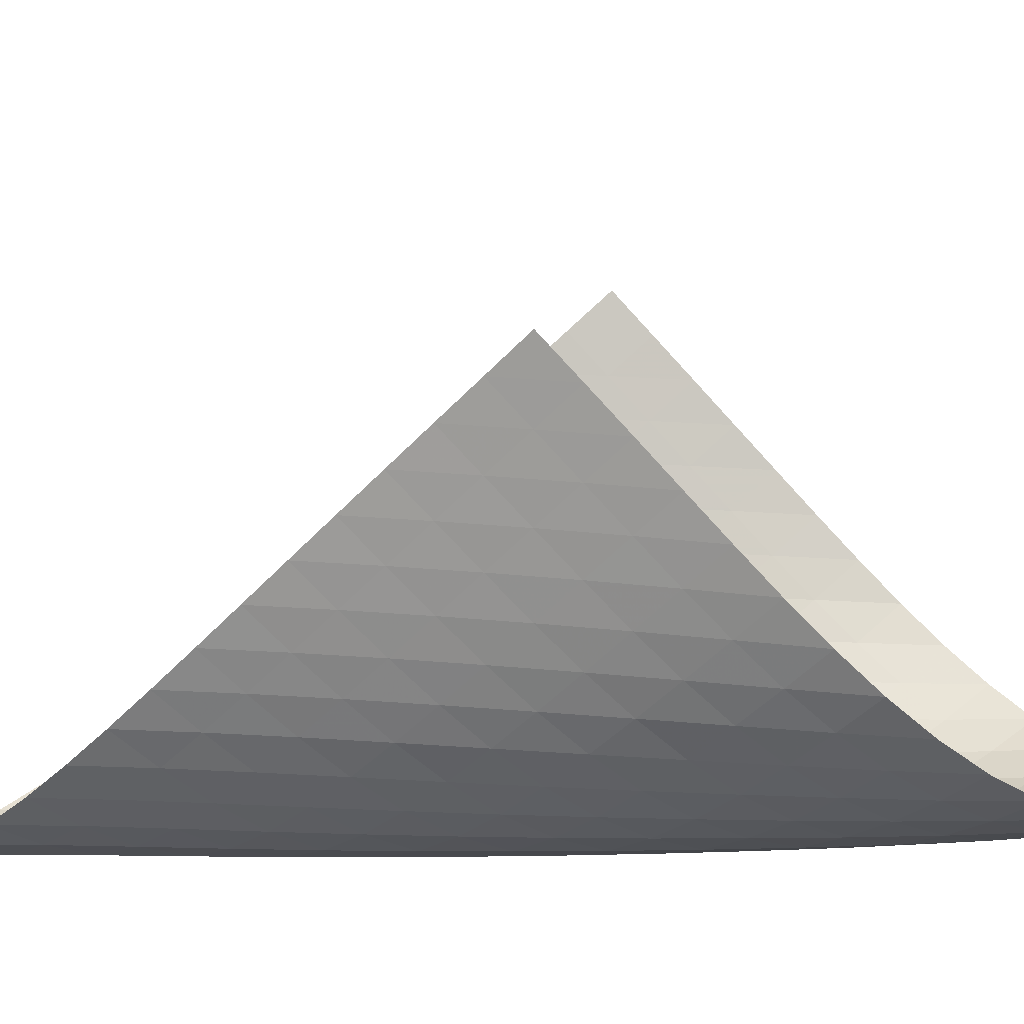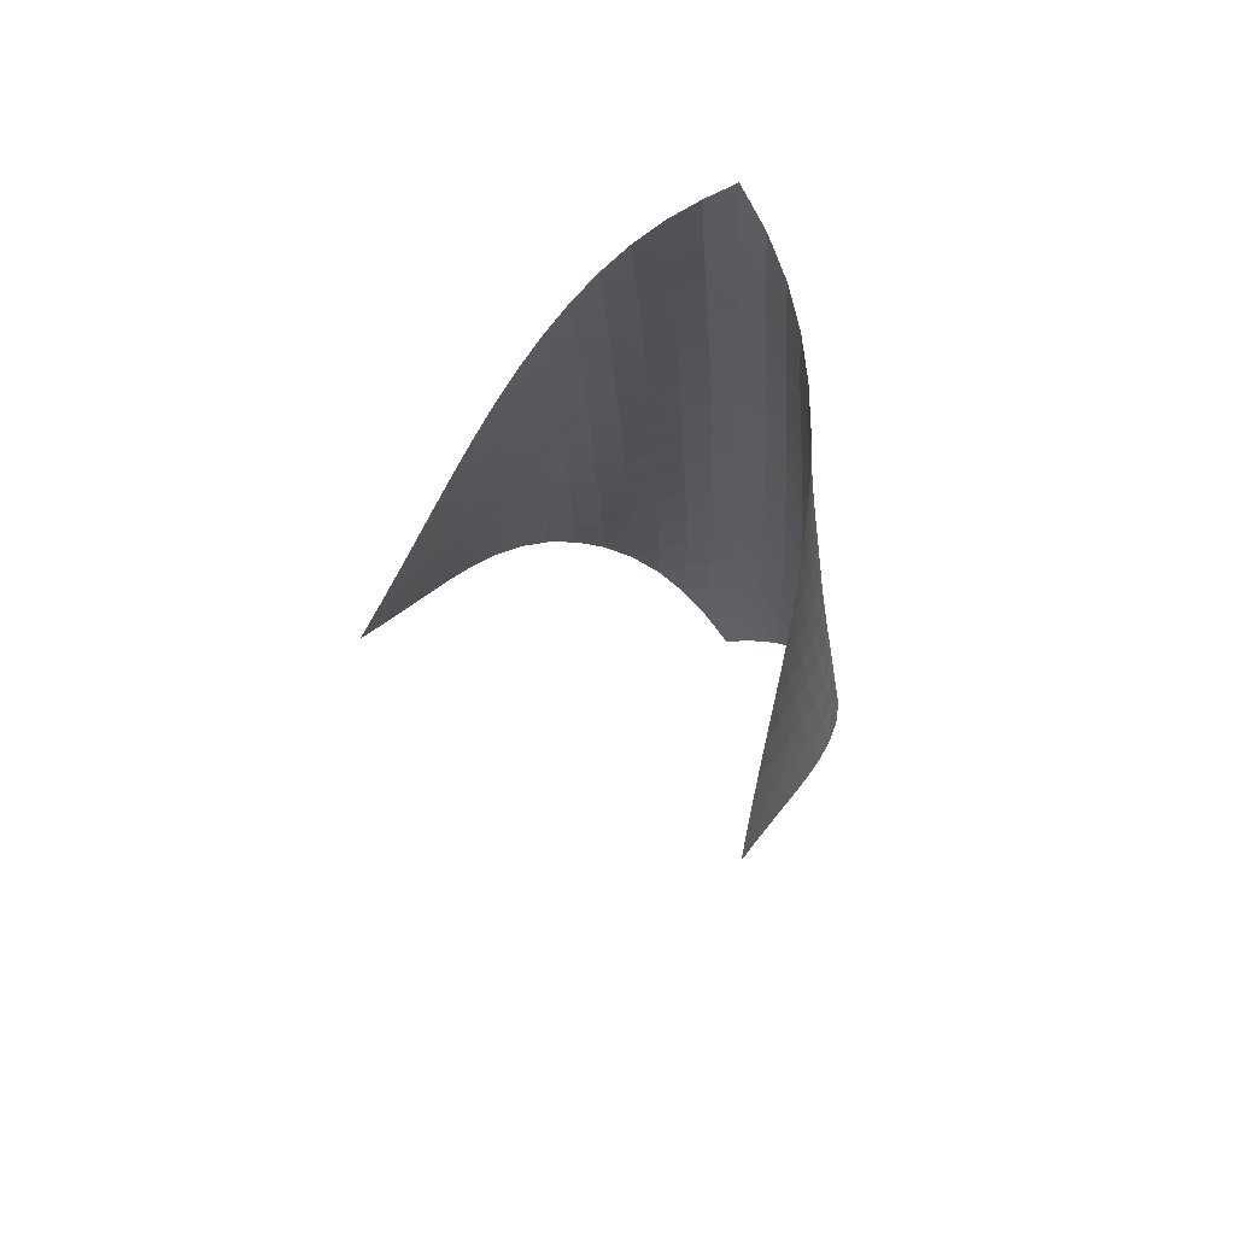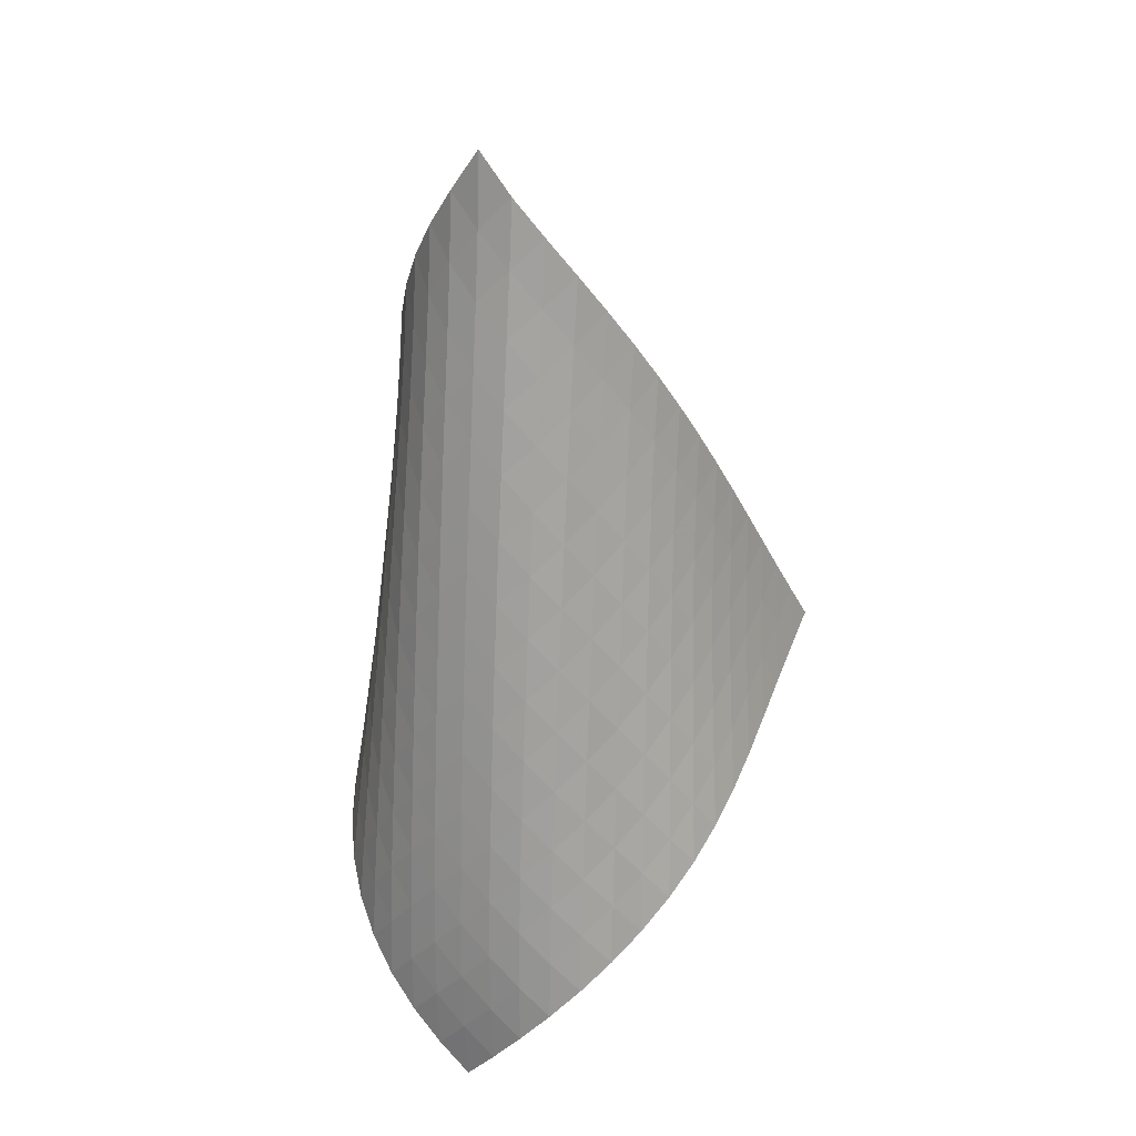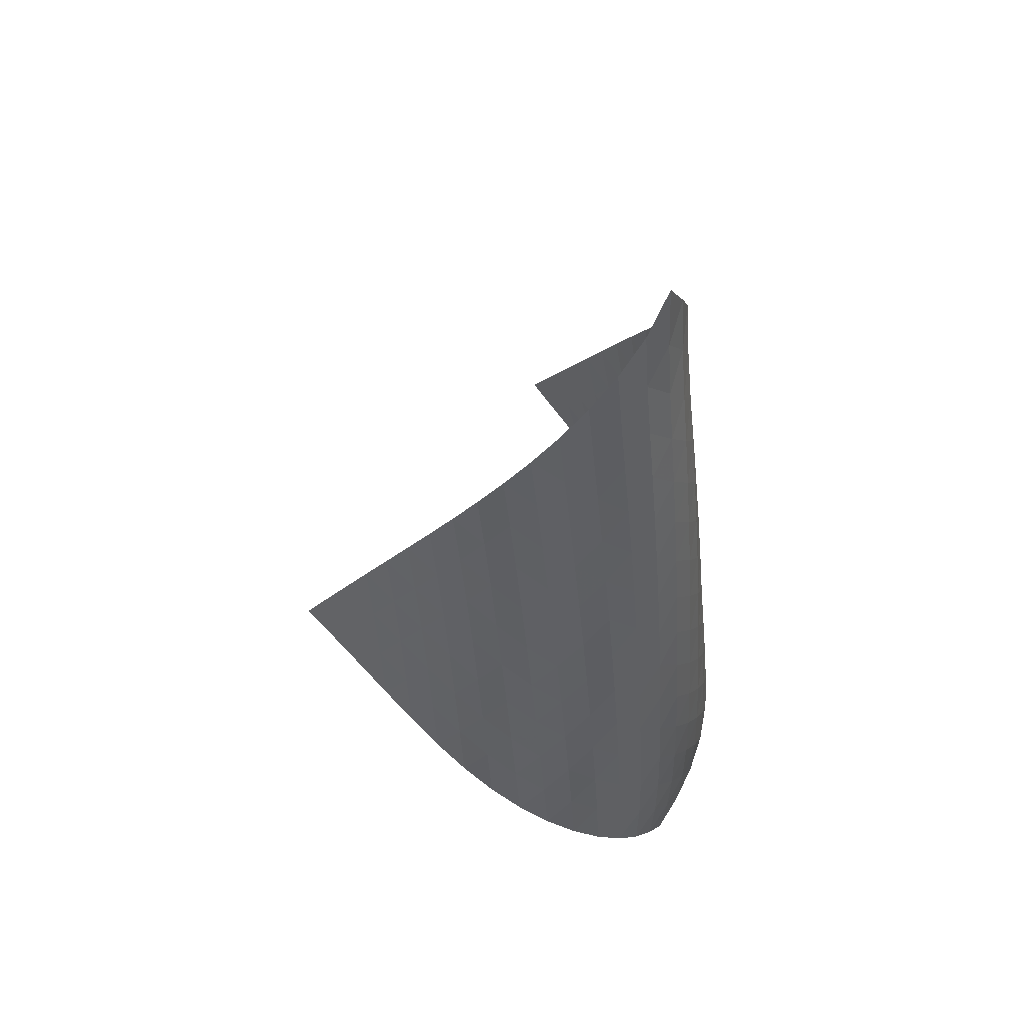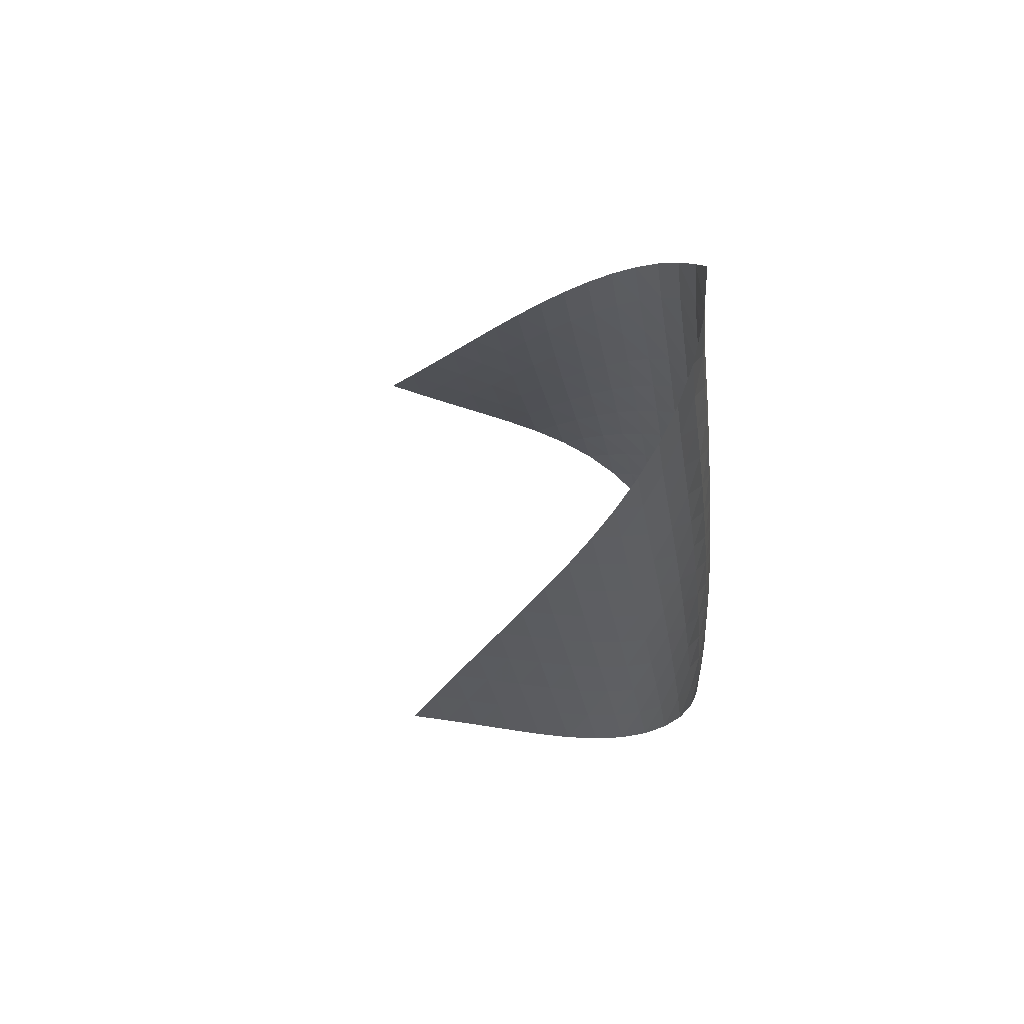
<metadata>
{"format":"obj","ext":"obj","renderer":"f3d","projection":"perspective","resolution":1024,"background":"white","views":[{"elev":-38.8,"azim":-79.0,"up":"+Z"},{"elev":63.7,"azim":-12.9,"up":"+Y"},{"elev":23.3,"azim":160.4,"up":"+Y"},{"elev":51.8,"azim":82.0,"up":"+Y"},{"elev":62.7,"azim":40.2,"up":"+Y"}]}
</metadata>
<code>
v -6.503 -0.05073 6.503
v -7.849 -10.68 13.95
v -13.95 -10.68 7.849
v -5.726 -18.9 5.726
v -13.49 -9.985 7.622
v -13.03 -9.285 7.388
v -12.58 -8.584 7.148
v -12.12 -7.882 6.905
v -11.67 -7.181 6.663
v -11.2 -6.48 6.43
v -10.72 -5.781 6.213
v -10.23 -5.083 6.021
v -9.724 -4.385 5.865
v -9.195 -3.688 5.757
v -8.65 -2.991 5.712
v -8.092 -2.292 5.745
v -7.532 -1.587 5.876
v -6.99 -0.8608 6.122
v -6.122 -0.8608 6.99
v -5.876 -1.587 7.532
v -5.745 -2.292 8.092
v -5.712 -2.991 8.65
v -5.757 -3.688 9.195
v -5.865 -4.385 9.724
v -6.021 -5.083 10.23
v -6.213 -5.781 10.72
v -6.43 -6.48 11.2
v -6.663 -7.181 11.67
v -6.905 -7.882 12.12
v -7.148 -8.584 12.58
v -7.388 -9.285 13.03
v -7.622 -9.985 13.49
v -7.372 -11.18 13.43
v -6.888 -11.68 12.91
v -6.398 -12.18 12.4
v -5.913 -12.68 11.88
v -5.451 -13.18 11.35
v -5.035 -13.69 10.78
v -4.687 -14.22 10.19
v -4.429 -14.75 9.565
v -4.278 -15.31 8.923
v -4.243 -15.88 8.281
v -4.328 -16.47 7.66
v -4.533 -17.07 7.083
v -4.849 -17.68 6.567
v -5.256 -18.29 6.119
v -6.119 -18.29 5.256
v -6.567 -17.68 4.849
v -7.083 -17.07 4.533
v -7.66 -16.47 4.328
v -8.281 -15.88 4.243
v -8.923 -15.31 4.278
v -9.565 -14.75 4.429
v -10.19 -14.22 4.687
v -10.78 -13.69 5.035
v -11.35 -13.18 5.451
v -11.88 -12.68 5.913
v -12.4 -12.18 6.398
v -12.91 -11.68 6.888
v -13.43 -11.18 7.372
v -6.451 -1.492 6.451
v -6.907 -2.168 6.054
v -7.43 -2.851 5.79
v -7.98 -3.537 5.645
v -8.534 -4.225 5.598
v -9.079 -4.915 5.63
v -9.61 -5.607 5.725
v -10.12 -6.301 5.868
v -10.62 -6.996 6.045
v -11.1 -7.692 6.248
v -11.57 -8.39 6.466
v -12.04 -9.089 6.692
v -12.5 -9.788 6.921
v -12.96 -10.49 7.147
v -6.054 -2.168 6.907
v -6.366 -2.791 6.366
v -6.806 -3.44 5.954
v -7.321 -4.104 5.676
v -7.868 -4.777 5.518
v -8.423 -5.456 5.459
v -8.971 -6.14 5.479
v -9.506 -6.826 5.561
v -10.02 -7.515 5.69
v -10.53 -8.207 5.854
v -11.02 -8.9 6.041
v -11.5 -9.595 6.244
v -11.97 -10.29 6.455
v -12.44 -10.99 6.67
v -5.79 -2.851 7.43
v -5.954 -3.44 6.806
v -6.266 -4.056 6.266
v -6.702 -4.695 5.847
v -7.213 -5.349 5.558
v -7.76 -6.013 5.385
v -8.317 -6.684 5.311
v -8.869 -7.361 5.315
v -9.41 -8.042 5.381
v -9.936 -8.727 5.494
v -10.45 -9.414 5.641
v -10.95 -10.1 5.811
v -11.44 -10.8 5.997
v -11.92 -11.49 6.193
v -5.645 -3.537 7.98
v -5.676 -4.104 7.321
v -5.847 -4.695 6.702
v -6.166 -5.309 6.166
v -6.601 -5.942 5.745
v -7.11 -6.589 5.445
v -7.656 -7.246 5.256
v -8.215 -7.911 5.163
v -8.772 -8.581 5.147
v -9.32 -9.256 5.193
v -9.856 -9.935 5.285
v -10.38 -10.62 5.411
v -10.89 -11.3 5.562
v -11.39 -11.99 5.729
v -5.598 -4.225 8.534
v -5.518 -4.777 7.868
v -5.558 -5.349 7.213
v -5.745 -5.942 6.601
v -6.072 -6.556 6.072
v -6.507 -7.185 5.649
v -7.013 -7.827 5.339
v -7.557 -8.478 5.133
v -8.117 -9.136 5.019
v -8.679 -9.8 4.981
v -9.235 -10.47 5.002
v -9.78 -11.14 5.07
v -10.31 -11.82 5.171
v -10.84 -12.5 5.299
v -5.63 -4.915 9.079
v -5.459 -5.456 8.423
v -5.385 -6.013 7.76
v -5.445 -6.589 7.11
v -5.649 -7.185 6.507
v -5.984 -7.798 5.984
v -6.419 -8.425 5.56
v -6.921 -9.063 5.24
v -7.463 -9.709 5.018
v -8.024 -10.36 4.882
v -8.59 -11.02 4.819
v -9.153 -11.68 4.813
v -9.708 -12.35 4.851
v -10.25 -13.02 4.925
v -5.725 -5.607 9.61
v -5.479 -6.14 8.971
v -5.311 -6.684 8.317
v -5.256 -7.246 7.656
v -5.339 -7.827 7.013
v -5.56 -8.425 6.419
v -5.902 -9.038 5.902
v -6.337 -9.663 5.477
v -6.837 -10.3 5.148
v -7.376 -10.94 4.91
v -7.937 -11.58 4.753
v -8.505 -12.23 4.663
v -9.073 -12.89 4.626
v -9.637 -13.55 4.634
v -5.868 -6.301 10.12
v -5.561 -6.826 9.506
v -5.315 -7.361 8.869
v -5.163 -7.911 8.215
v -5.133 -8.478 7.557
v -5.24 -9.063 6.921
v -5.477 -9.663 6.337
v -5.826 -10.28 5.826
v -6.261 -10.9 5.4
v -6.758 -11.53 5.064
v -7.295 -12.17 4.811
v -7.854 -12.81 4.63
v -8.424 -13.45 4.511
v -8.997 -14.1 4.443
v -6.045 -6.996 10.62
v -5.69 -7.515 10.02
v -5.381 -8.042 9.41
v -5.147 -8.581 8.772
v -5.019 -9.136 8.117
v -5.018 -9.709 7.463
v -5.148 -10.3 6.837
v -5.4 -10.9 6.261
v -5.756 -11.51 5.756
v -6.193 -12.13 5.331
v -6.688 -12.76 4.987
v -7.221 -13.39 4.718
v -7.778 -14.03 4.514
v -8.348 -14.67 4.366
v -6.248 -7.692 11.1
v -5.854 -8.207 10.53
v -5.494 -8.727 9.936
v -5.193 -9.256 9.32
v -4.981 -9.8 8.679
v -4.882 -10.36 8.024
v -4.91 -10.94 7.376
v -5.064 -11.53 6.758
v -5.331 -12.13 6.193
v -5.693 -12.75 5.693
v -6.132 -13.37 5.269
v -6.625 -13.99 4.917
v -7.156 -14.62 4.633
v -7.71 -15.25 4.407
v -6.466 -8.39 11.57
v -6.041 -8.9 11.02
v -5.641 -9.414 10.45
v -5.285 -9.935 9.856
v -5.002 -10.47 9.235
v -4.819 -11.02 8.59
v -4.753 -11.58 7.937
v -4.811 -12.17 7.295
v -4.987 -12.76 6.688
v -5.269 -13.37 6.132
v -5.64 -13.98 5.64
v -6.082 -14.6 5.217
v -6.575 -15.22 4.861
v -7.104 -15.84 4.564
v -6.692 -9.089 12.04
v -6.244 -9.595 11.5
v -5.811 -10.1 10.95
v -5.411 -10.62 10.38
v -5.07 -11.14 9.78
v -4.813 -11.68 9.153
v -4.663 -12.23 8.505
v -4.63 -12.81 7.854
v -4.718 -13.39 7.221
v -4.917 -13.99 6.625
v -5.217 -14.6 6.082
v -5.602 -15.22 5.602
v -6.052 -15.83 5.187
v -6.55 -16.45 4.832
v -6.921 -9.788 12.5
v -6.455 -10.29 11.97
v -5.997 -10.8 11.44
v -5.562 -11.3 10.89
v -5.171 -11.82 10.31
v -4.851 -12.35 9.708
v -4.626 -12.89 9.073
v -4.511 -13.45 8.424
v -4.514 -14.03 7.778
v -4.633 -14.62 7.156
v -4.861 -15.22 6.575
v -5.187 -15.83 6.052
v -5.593 -16.45 5.593
v -6.059 -17.07 5.195
v -7.147 -10.49 12.96
v -6.67 -10.99 12.44
v -6.193 -11.49 11.92
v -5.729 -11.99 11.39
v -5.299 -12.5 10.84
v -4.925 -13.02 10.25
v -4.634 -13.55 9.637
v -4.443 -14.1 8.997
v -4.366 -14.67 8.348
v -4.407 -15.25 7.71
v -4.564 -15.84 7.104
v -4.832 -16.45 6.55
v -5.195 -17.07 6.059
v -5.633 -17.68 5.633
f 256 46 4
f 256 4 47
f 5 74 60
f 5 60 3
f 74 88 59
f 74 59 60
f 88 102 58
f 88 58 59
f 102 116 57
f 102 57 58
f 116 130 56
f 116 56 57
f 130 144 55
f 130 55 56
f 144 158 54
f 144 54 55
f 158 172 53
f 158 53 54
f 172 186 52
f 172 52 53
f 186 200 51
f 186 51 52
f 200 214 50
f 200 50 51
f 214 228 49
f 214 49 50
f 228 242 48
f 228 48 49
f 242 256 47
f 242 47 48
f 1 19 61
f 1 61 18
f 18 61 62
f 18 62 17
f 17 62 63
f 17 63 16
f 16 63 64
f 16 64 15
f 15 64 65
f 15 65 14
f 14 65 66
f 14 66 13
f 13 66 67
f 13 67 12
f 12 67 68
f 12 68 11
f 11 68 69
f 11 69 10
f 10 69 70
f 10 70 9
f 9 70 71
f 9 71 8
f 8 71 72
f 8 72 7
f 7 72 73
f 7 73 6
f 6 73 74
f 6 74 5
f 19 20 75
f 19 75 61
f 61 75 76
f 61 76 62
f 62 76 77
f 62 77 63
f 63 77 78
f 63 78 64
f 64 78 79
f 64 79 65
f 65 79 80
f 65 80 66
f 66 80 81
f 66 81 67
f 67 81 82
f 67 82 68
f 68 82 83
f 68 83 69
f 69 83 84
f 69 84 70
f 70 84 85
f 70 85 71
f 71 85 86
f 71 86 72
f 72 86 87
f 72 87 73
f 73 87 88
f 73 88 74
f 20 21 89
f 20 89 75
f 75 89 90
f 75 90 76
f 76 90 91
f 76 91 77
f 77 91 92
f 77 92 78
f 78 92 93
f 78 93 79
f 79 93 94
f 79 94 80
f 80 94 95
f 80 95 81
f 81 95 96
f 81 96 82
f 82 96 97
f 82 97 83
f 83 97 98
f 83 98 84
f 84 98 99
f 84 99 85
f 85 99 100
f 85 100 86
f 86 100 101
f 86 101 87
f 87 101 102
f 87 102 88
f 21 22 103
f 21 103 89
f 89 103 104
f 89 104 90
f 90 104 105
f 90 105 91
f 91 105 106
f 91 106 92
f 92 106 107
f 92 107 93
f 93 107 108
f 93 108 94
f 94 108 109
f 94 109 95
f 95 109 110
f 95 110 96
f 96 110 111
f 96 111 97
f 97 111 112
f 97 112 98
f 98 112 113
f 98 113 99
f 99 113 114
f 99 114 100
f 100 114 115
f 100 115 101
f 101 115 116
f 101 116 102
f 22 23 117
f 22 117 103
f 103 117 118
f 103 118 104
f 104 118 119
f 104 119 105
f 105 119 120
f 105 120 106
f 106 120 121
f 106 121 107
f 107 121 122
f 107 122 108
f 108 122 123
f 108 123 109
f 109 123 124
f 109 124 110
f 110 124 125
f 110 125 111
f 111 125 126
f 111 126 112
f 112 126 127
f 112 127 113
f 113 127 128
f 113 128 114
f 114 128 129
f 114 129 115
f 115 129 130
f 115 130 116
f 23 24 131
f 23 131 117
f 117 131 132
f 117 132 118
f 118 132 133
f 118 133 119
f 119 133 134
f 119 134 120
f 120 134 135
f 120 135 121
f 121 135 136
f 121 136 122
f 122 136 137
f 122 137 123
f 123 137 138
f 123 138 124
f 124 138 139
f 124 139 125
f 125 139 140
f 125 140 126
f 126 140 141
f 126 141 127
f 127 141 142
f 127 142 128
f 128 142 143
f 128 143 129
f 129 143 144
f 129 144 130
f 24 25 145
f 24 145 131
f 131 145 146
f 131 146 132
f 132 146 147
f 132 147 133
f 133 147 148
f 133 148 134
f 134 148 149
f 134 149 135
f 135 149 150
f 135 150 136
f 136 150 151
f 136 151 137
f 137 151 152
f 137 152 138
f 138 152 153
f 138 153 139
f 139 153 154
f 139 154 140
f 140 154 155
f 140 155 141
f 141 155 156
f 141 156 142
f 142 156 157
f 142 157 143
f 143 157 158
f 143 158 144
f 25 26 159
f 25 159 145
f 145 159 160
f 145 160 146
f 146 160 161
f 146 161 147
f 147 161 162
f 147 162 148
f 148 162 163
f 148 163 149
f 149 163 164
f 149 164 150
f 150 164 165
f 150 165 151
f 151 165 166
f 151 166 152
f 152 166 167
f 152 167 153
f 153 167 168
f 153 168 154
f 154 168 169
f 154 169 155
f 155 169 170
f 155 170 156
f 156 170 171
f 156 171 157
f 157 171 172
f 157 172 158
f 26 27 173
f 26 173 159
f 159 173 174
f 159 174 160
f 160 174 175
f 160 175 161
f 161 175 176
f 161 176 162
f 162 176 177
f 162 177 163
f 163 177 178
f 163 178 164
f 164 178 179
f 164 179 165
f 165 179 180
f 165 180 166
f 166 180 181
f 166 181 167
f 167 181 182
f 167 182 168
f 168 182 183
f 168 183 169
f 169 183 184
f 169 184 170
f 170 184 185
f 170 185 171
f 171 185 186
f 171 186 172
f 27 28 187
f 27 187 173
f 173 187 188
f 173 188 174
f 174 188 189
f 174 189 175
f 175 189 190
f 175 190 176
f 176 190 191
f 176 191 177
f 177 191 192
f 177 192 178
f 178 192 193
f 178 193 179
f 179 193 194
f 179 194 180
f 180 194 195
f 180 195 181
f 181 195 196
f 181 196 182
f 182 196 197
f 182 197 183
f 183 197 198
f 183 198 184
f 184 198 199
f 184 199 185
f 185 199 200
f 185 200 186
f 28 29 201
f 28 201 187
f 187 201 202
f 187 202 188
f 188 202 203
f 188 203 189
f 189 203 204
f 189 204 190
f 190 204 205
f 190 205 191
f 191 205 206
f 191 206 192
f 192 206 207
f 192 207 193
f 193 207 208
f 193 208 194
f 194 208 209
f 194 209 195
f 195 209 210
f 195 210 196
f 196 210 211
f 196 211 197
f 197 211 212
f 197 212 198
f 198 212 213
f 198 213 199
f 199 213 214
f 199 214 200
f 29 30 215
f 29 215 201
f 201 215 216
f 201 216 202
f 202 216 217
f 202 217 203
f 203 217 218
f 203 218 204
f 204 218 219
f 204 219 205
f 205 219 220
f 205 220 206
f 206 220 221
f 206 221 207
f 207 221 222
f 207 222 208
f 208 222 223
f 208 223 209
f 209 223 224
f 209 224 210
f 210 224 225
f 210 225 211
f 211 225 226
f 211 226 212
f 212 226 227
f 212 227 213
f 213 227 228
f 213 228 214
f 30 31 229
f 30 229 215
f 215 229 230
f 215 230 216
f 216 230 231
f 216 231 217
f 217 231 232
f 217 232 218
f 218 232 233
f 218 233 219
f 219 233 234
f 219 234 220
f 220 234 235
f 220 235 221
f 221 235 236
f 221 236 222
f 222 236 237
f 222 237 223
f 223 237 238
f 223 238 224
f 224 238 239
f 224 239 225
f 225 239 240
f 225 240 226
f 226 240 241
f 226 241 227
f 227 241 242
f 227 242 228
f 31 32 243
f 31 243 229
f 229 243 244
f 229 244 230
f 230 244 245
f 230 245 231
f 231 245 246
f 231 246 232
f 232 246 247
f 232 247 233
f 233 247 248
f 233 248 234
f 234 248 249
f 234 249 235
f 235 249 250
f 235 250 236
f 236 250 251
f 236 251 237
f 237 251 252
f 237 252 238
f 238 252 253
f 238 253 239
f 239 253 254
f 239 254 240
f 240 254 255
f 240 255 241
f 241 255 256
f 241 256 242
f 32 2 33
f 32 33 243
f 243 33 34
f 243 34 244
f 244 34 35
f 244 35 245
f 245 35 36
f 245 36 246
f 246 36 37
f 246 37 247
f 247 37 38
f 247 38 248
f 248 38 39
f 248 39 249
f 249 39 40
f 249 40 250
f 250 40 41
f 250 41 251
f 251 41 42
f 251 42 252
f 252 42 43
f 252 43 253
f 253 43 44
f 253 44 254
f 254 44 45
f 254 45 255
f 255 45 46
f 255 46 256

</code>
